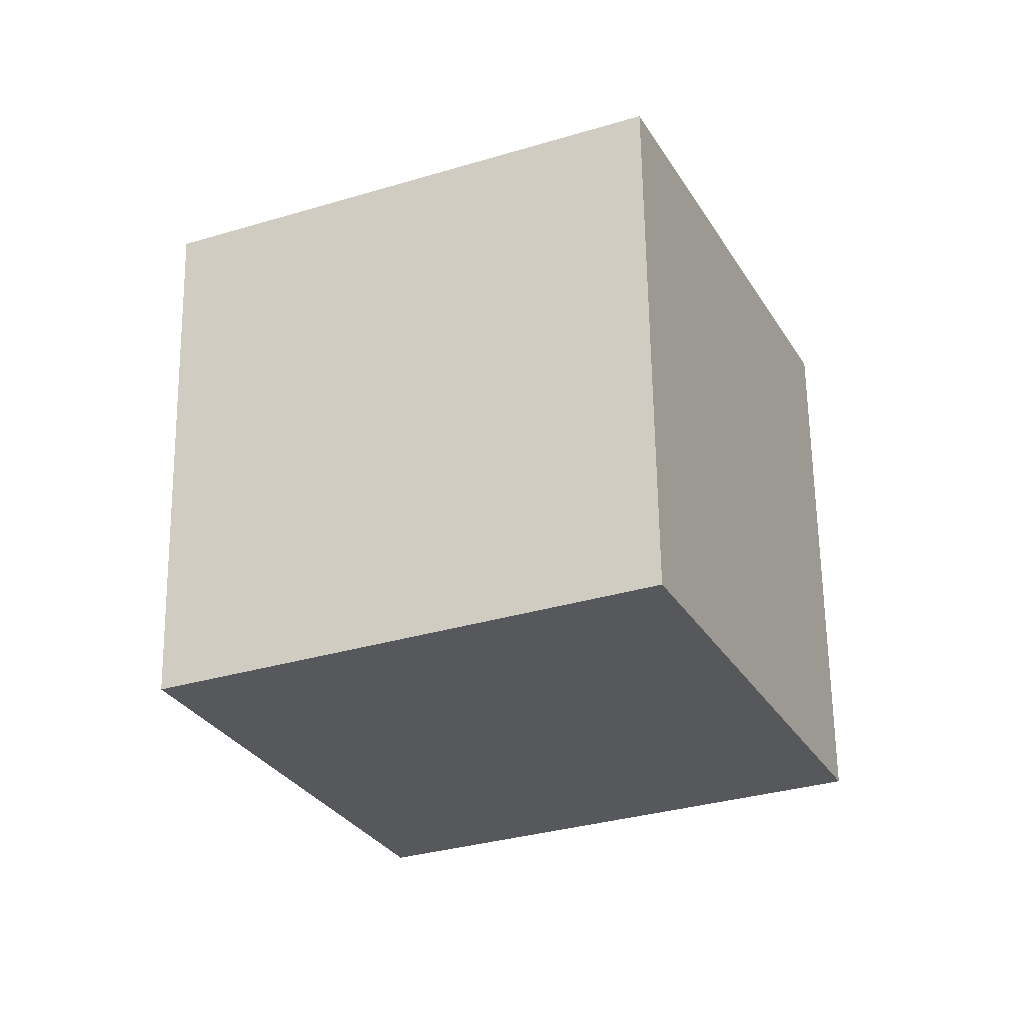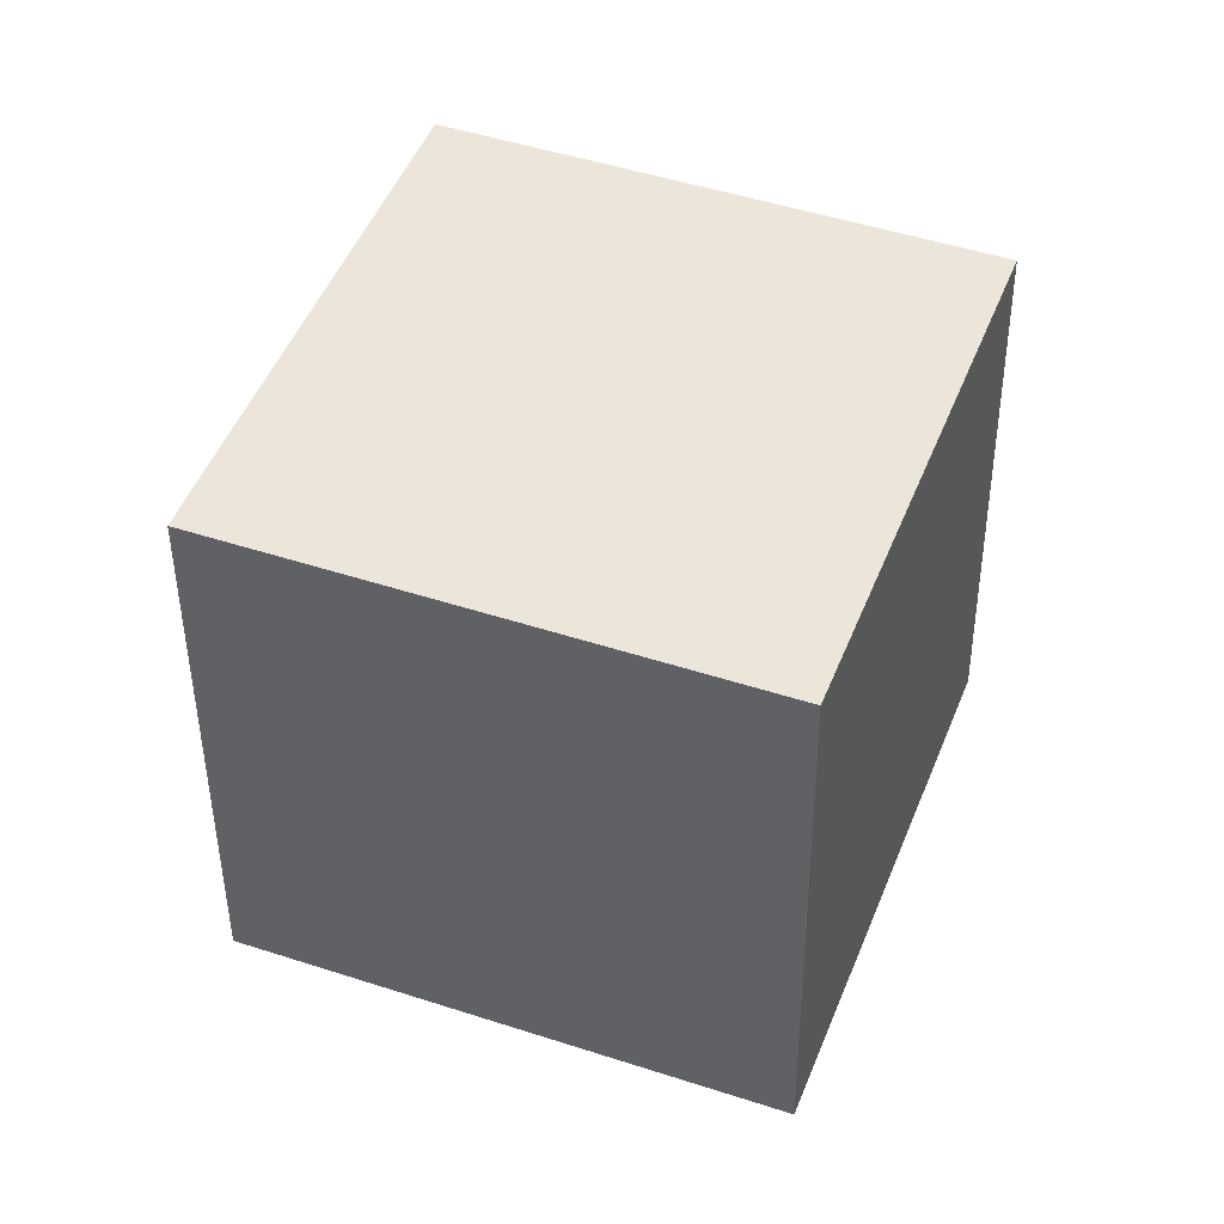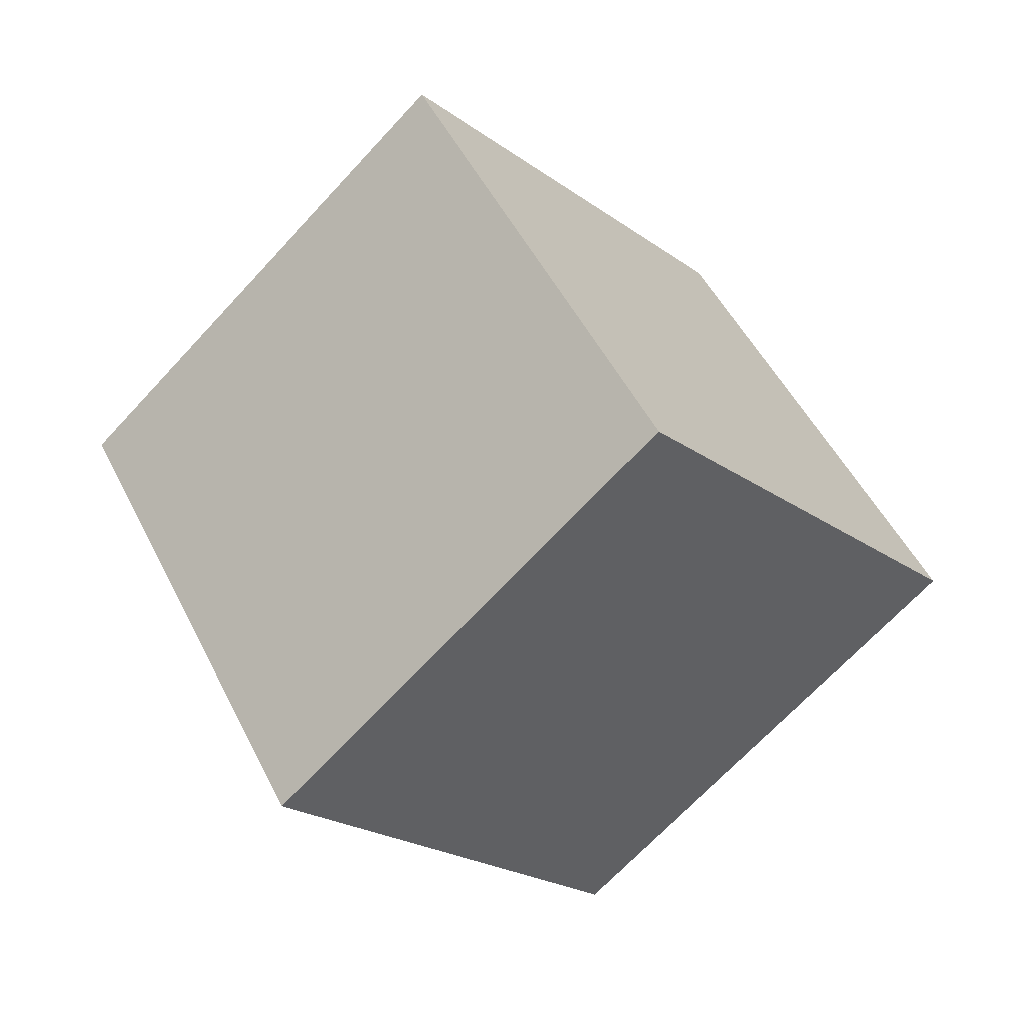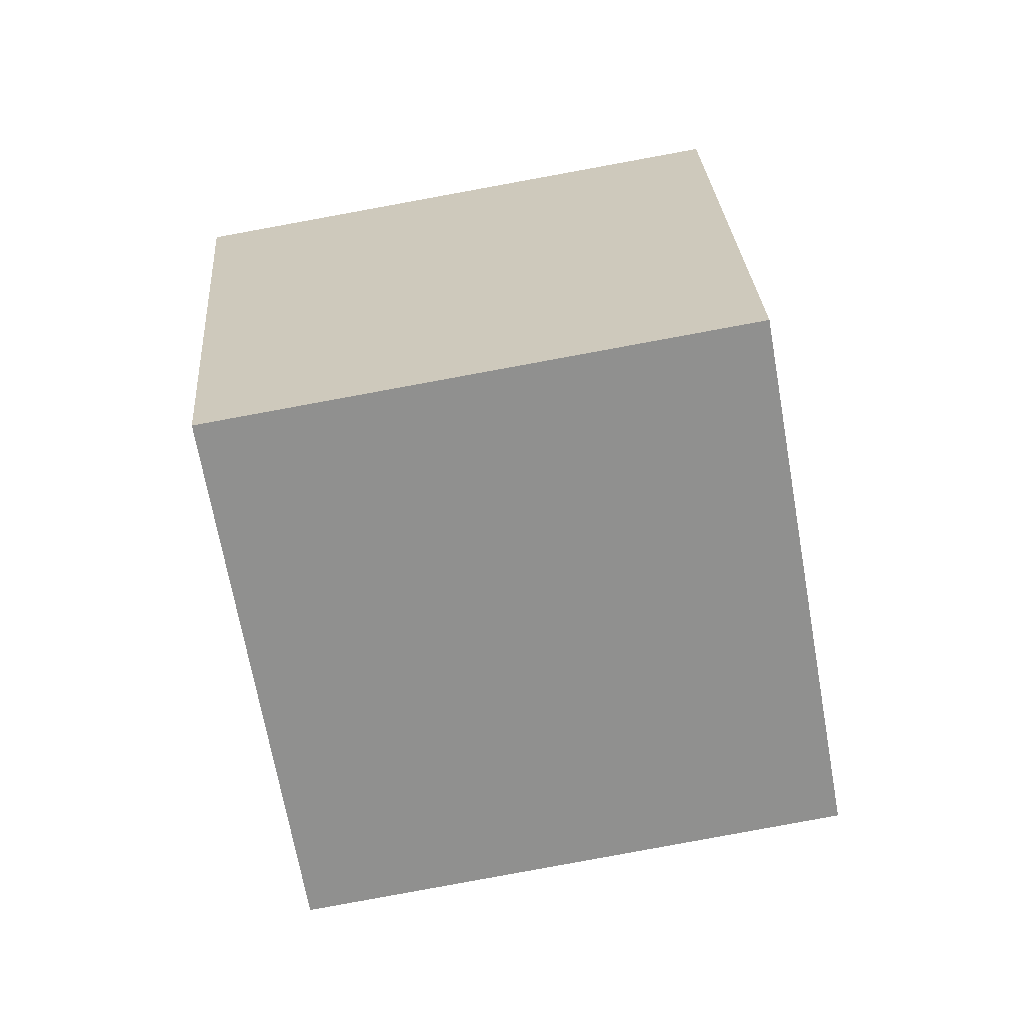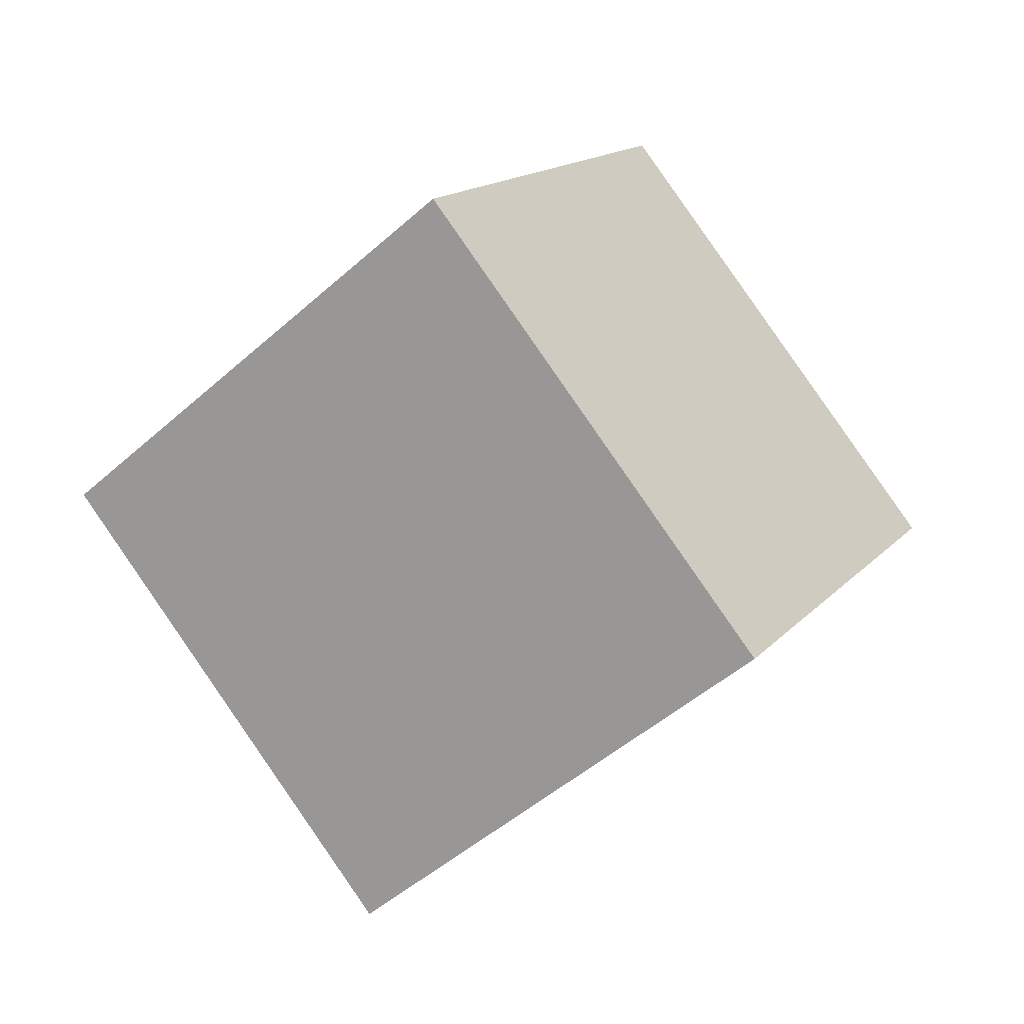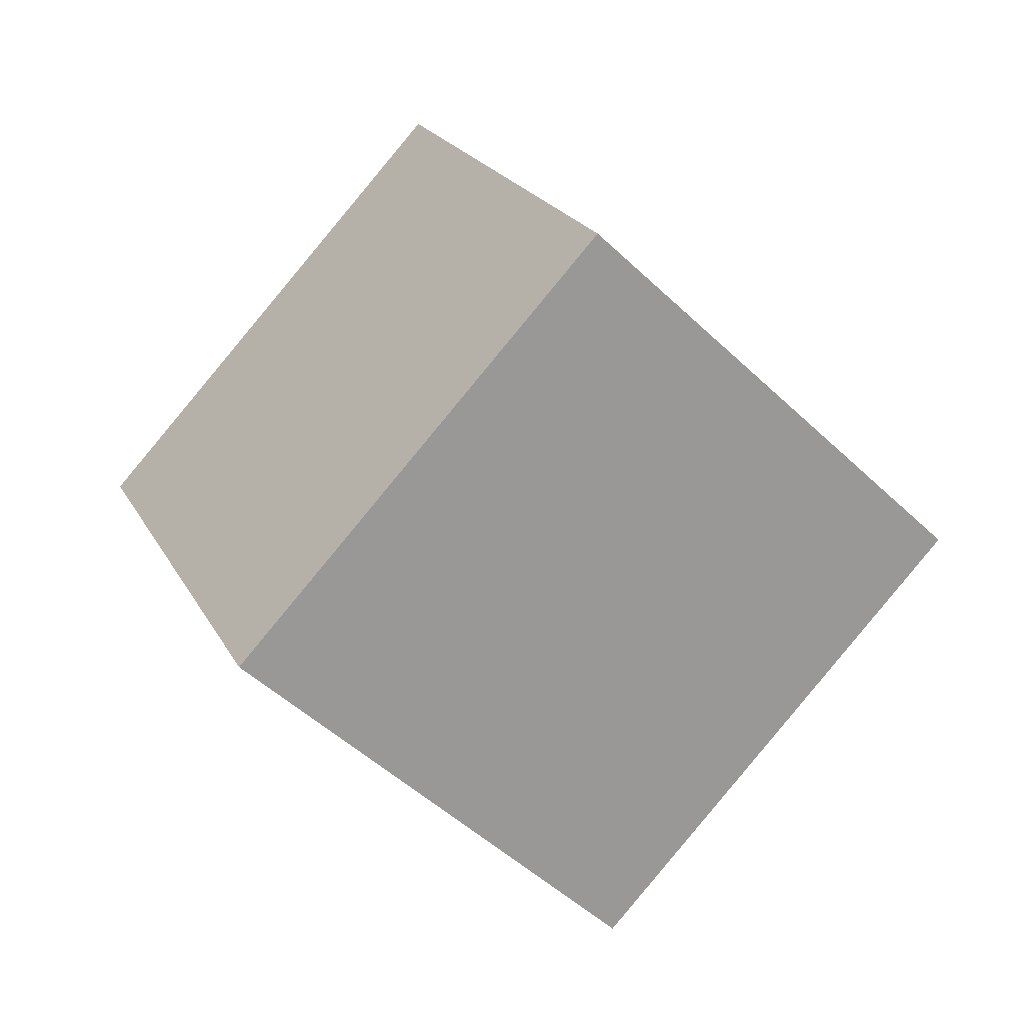
<metadata>
{"format":"obj","ext":"obj","renderer":"f3d","projection":"perspective","resolution":1024,"background":"white","views":[{"elev":18.2,"azim":114.4,"up":"+Z"},{"elev":27.6,"azim":-21.6,"up":"+Y"},{"elev":2.2,"azim":-133.2,"up":"+Z"},{"elev":-46.2,"azim":146.8,"up":"+Y"},{"elev":63.8,"azim":-29.0,"up":"+Z"},{"elev":-23.8,"azim":-126.2,"up":"+Z"}]}
</metadata>
<code>
v 4.098 -0.7168 -12.4
v -2.436 -3.844 -5.504
v 2.817 8.716 -9.333
v -3.718 5.588 -2.439
v 11.56 -1.835 -5.833
v 5.025 -4.963 1.061
v 10.28 7.597 -2.769
v 3.743 4.47 4.125
f 2 4 1
f 5 2 1
f 1 4 3
f 3 5 1
f 2 8 4
f 6 2 5
f 6 8 2
f 4 8 3
f 7 5 3
f 3 8 7
f 7 6 5
f 8 6 7

</code>
